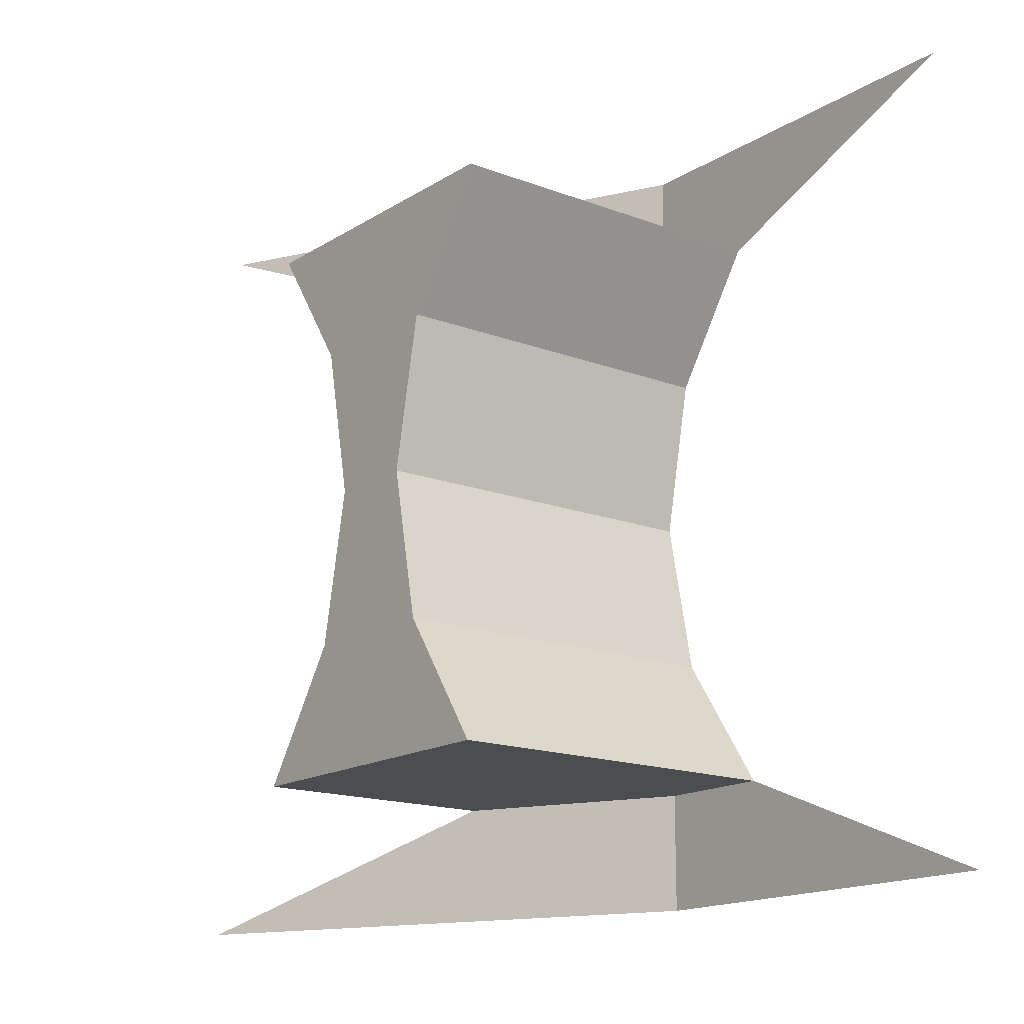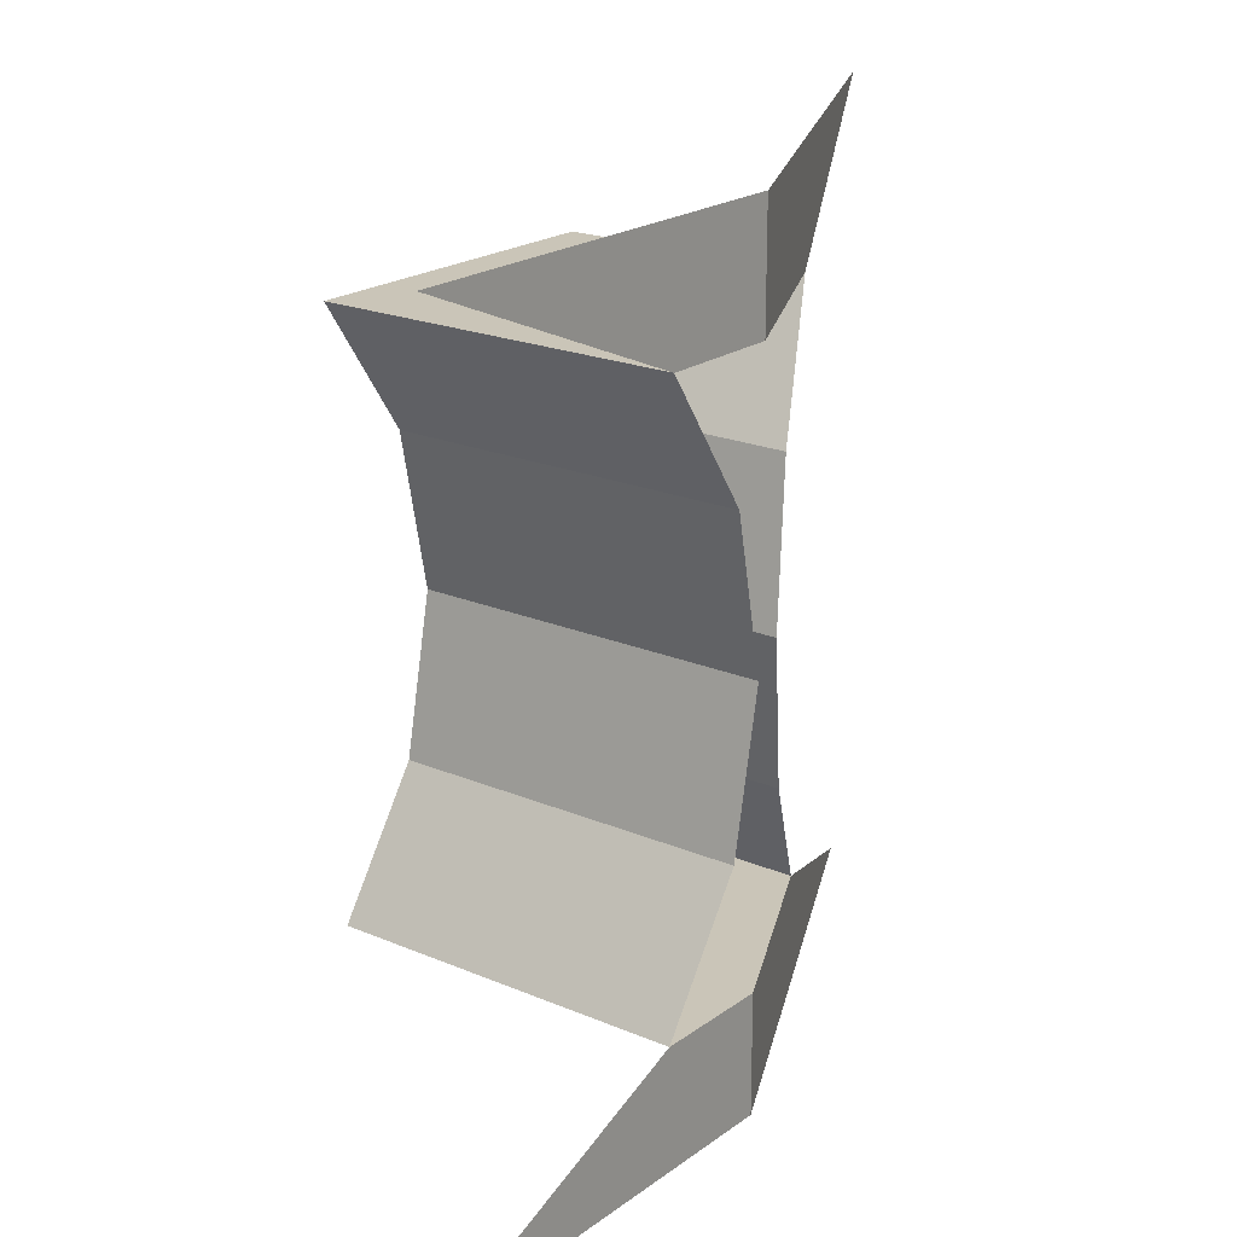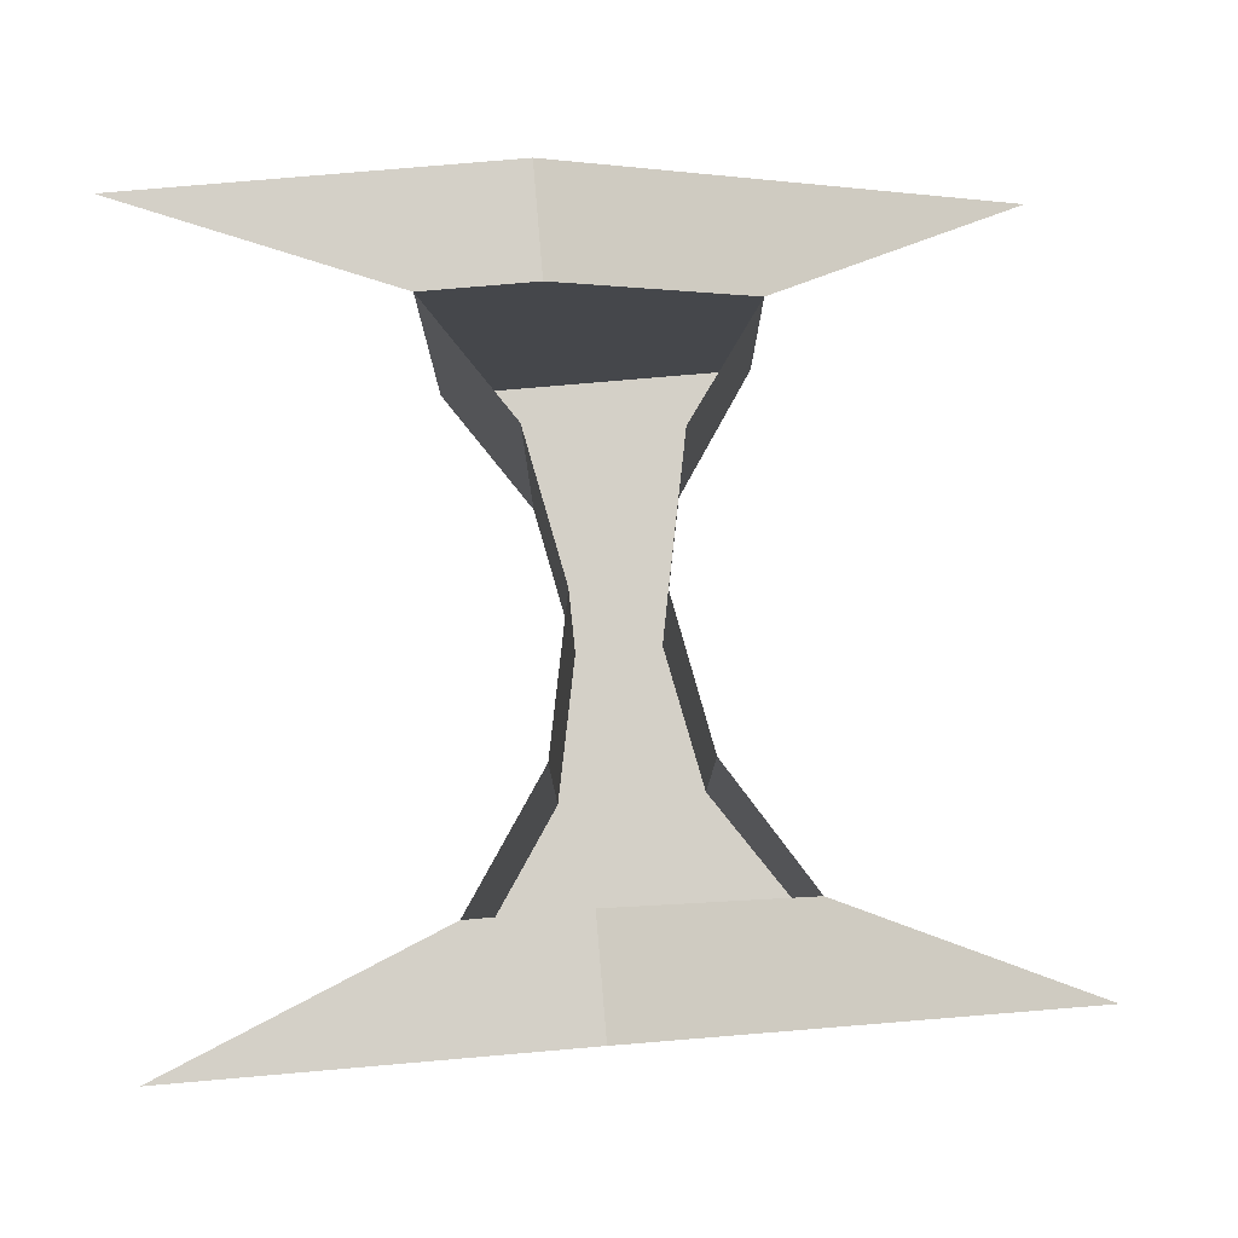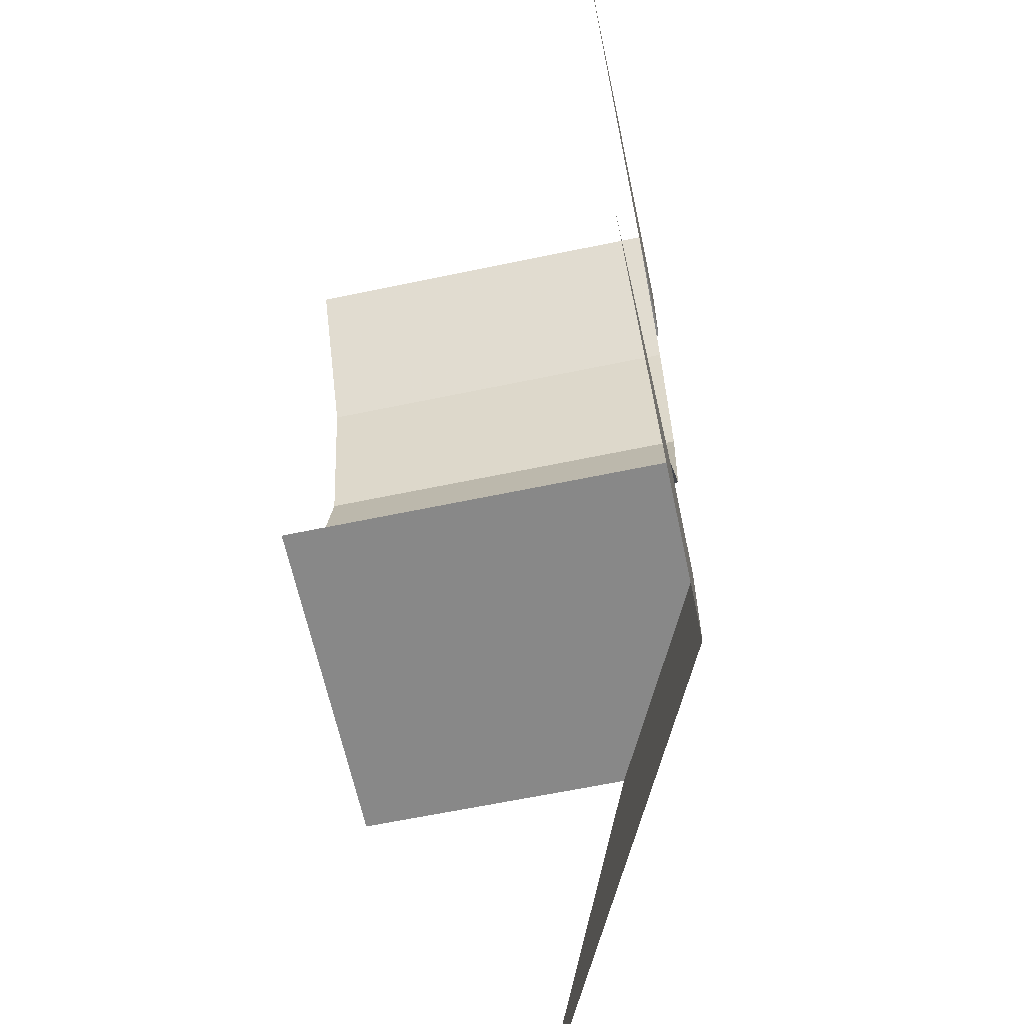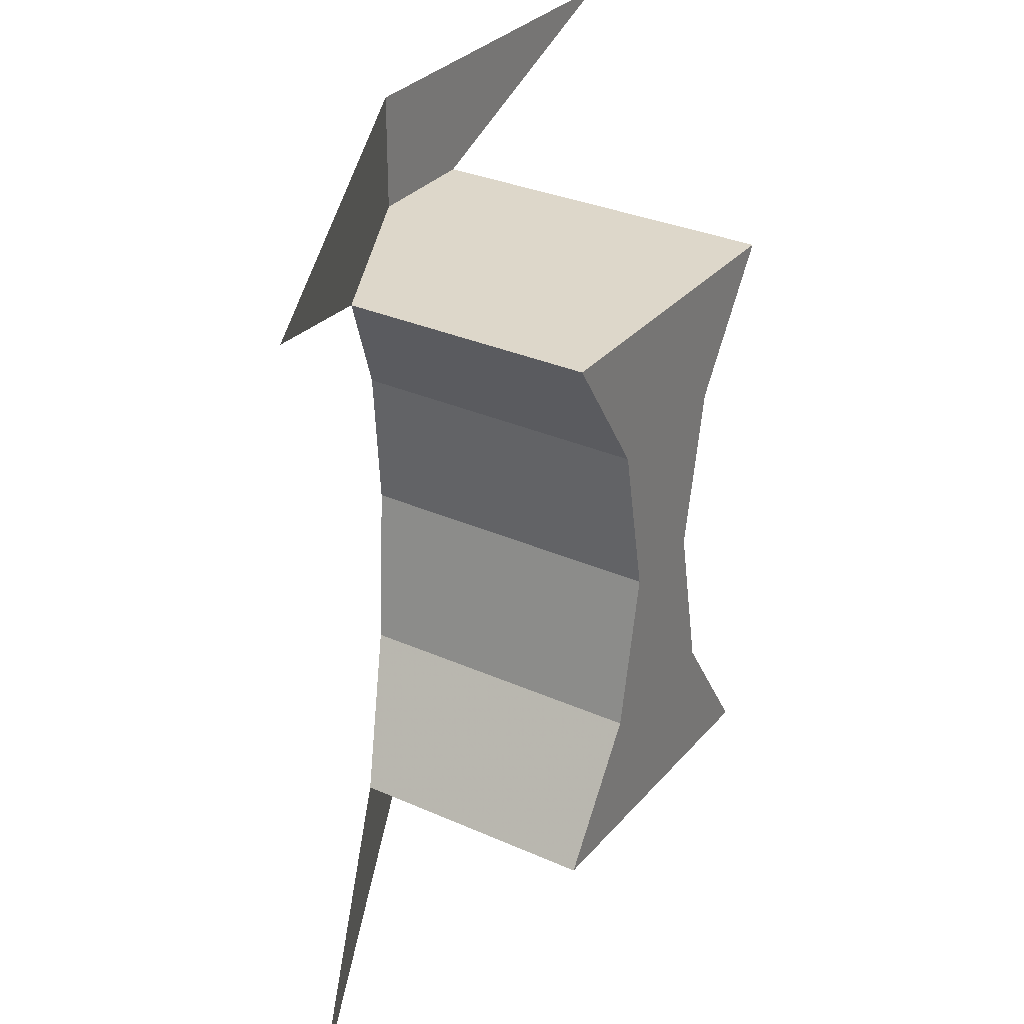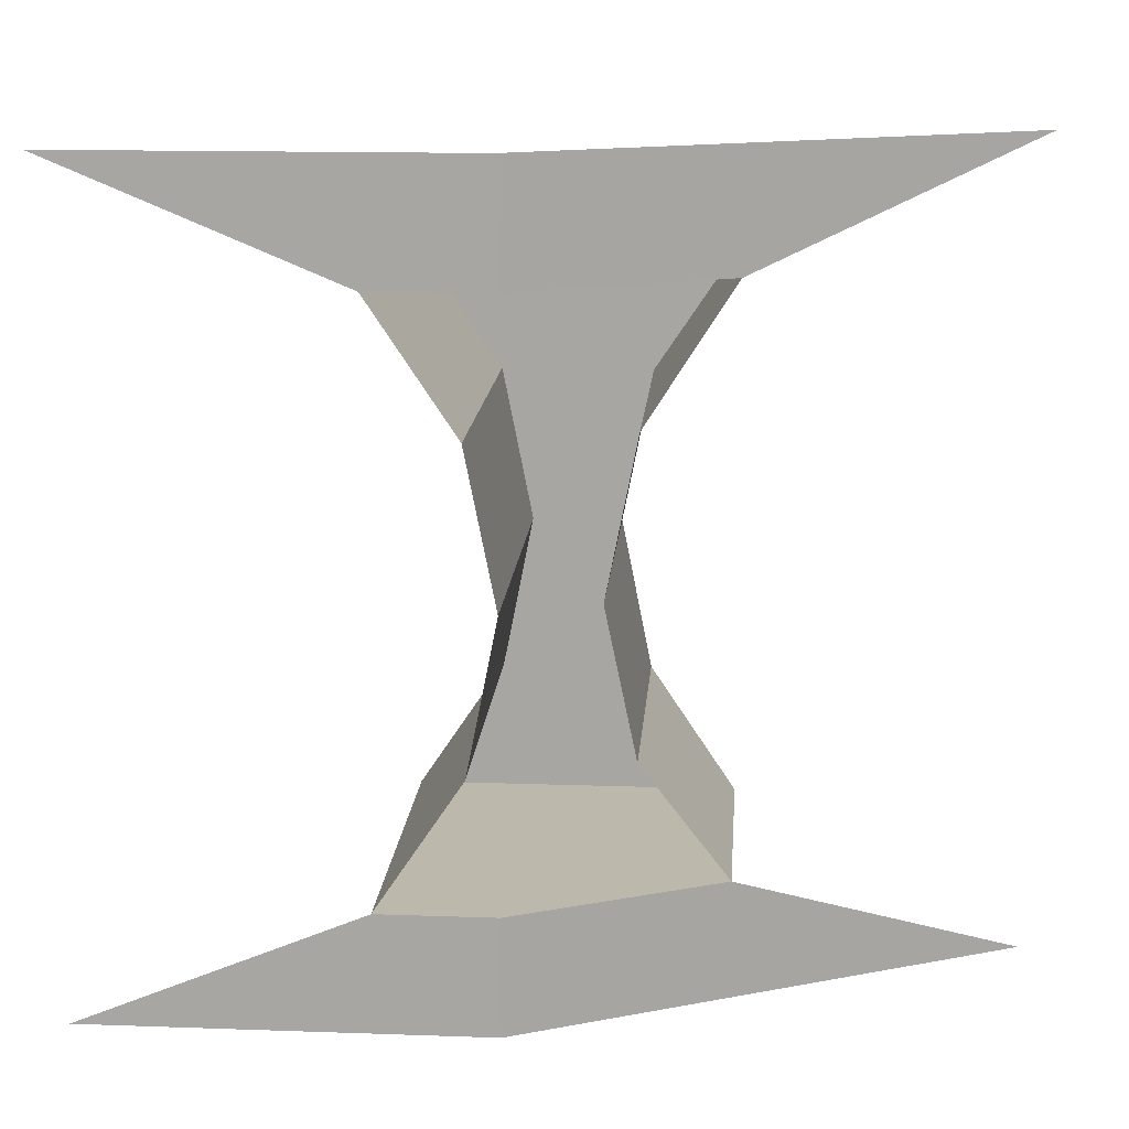
<metadata>
{"format":"obj","ext":"obj","renderer":"f3d","projection":"perspective","resolution":1024,"background":"white","views":[{"elev":-16.2,"azim":51.9,"up":"+Z"},{"elev":20.5,"azim":127.8,"up":"+Z"},{"elev":79.9,"azim":175.1,"up":"+Y"},{"elev":-62.8,"azim":102.0,"up":"+Z"},{"elev":30.9,"azim":-57.3,"up":"+Z"},{"elev":14.9,"azim":-175.7,"up":"+Z"}]}
</metadata>
<code>
v 0.682 0.6 -0.318
v 0.5845 0.6 -0.1721
v 0.5845 1 -0.1721
v 0.682 1 -0.318
v 0.5845 0.6 -0.1721
v 0.5503 0.6 0
v 0.5503 1 0
v 0.5845 1 -0.1721
v 0.5503 0.6 0
v 0.5845 0.6 0.1721
v 0.5845 1 0.1721
v 0.5503 1 0
v 0.5845 0.6 0.1721
v 0.682 0.6 0.318
v 0.682 1 0.318
v 0.5845 1 0.1721
v 0.318 0.884 -0.318
v 0.4155 0.9327 -0.1721
v 0.4155 0.6 -0.1721
v 0.318 0.6 -0.318
v 0.4155 0.9327 -0.1721
v 0.4497 0.9498 0
v 0.4497 0.6 0
v 0.4155 0.6 -0.1721
v 0.4497 0.9498 0
v 0.4155 0.9327 0.1721
v 0.4155 0.6 0.1721
v 0.4497 0.6 0
v 0.4155 0.9327 0.1721
v 0.318 0.884 0.318
v 0.318 0.6 0.318
v 0.4155 0.6 0.1721
v 0.682 0.6 -0.318
v 0.318 0.6 -0.318
v 0.4155 0.6 -0.1721
v 0.5845 0.6 -0.1721
v 0.5845 0.6 -0.1721
v 0.4155 0.6 -0.1721
v 0.4497 0.6 0
v 0.5503 0.6 0
v 0.5503 0.6 0
v 0.4497 0.6 0
v 0.4155 0.6 0.1721
v 0.5845 0.6 0.1721
v 0.5845 0.6 0.1721
v 0.4155 0.6 0.1721
v 0.318 0.6 0.318
v 0.682 0.6 0.318
v 0.318 0.6 -0.318
v 0.682 0.6 -0.318
v 0.682 1 -0.318
v 0.318 0.884 -0.318
v 0.55 1 -0.318
v 0.318 0.884 -0.318
v 0.682 1 -0.318
v 0.682 1 0.318
v 0.318 0.884 0.318
v 0.55 1 0.318
v 0.318 0.884 0.318
v 0.682 1 0.318
v 0.682 0.6 0.318
v 0.318 0.6 0.318
v 0.55 1 -0.45
v 0.55 1 -0.318
v 0.682 1 -0.318
v 1 1 -0.45
v 0 0.725 -0.45
v 0.318 0.884 -0.318
v 0.55 1 -0.318
v 0.55 1 -0.45
v 0 0.725 0.45
v 0.55 1 0.45
v 0.55 1 0.318
v 0.318 0.884 0.318
v 0.55 1 0.45
v 1 1 0.45
v 0.682 1 0.318
v 0.55 1 0.318
g mesh7007667
f 1 2 3
f 3 4 1
f 5 6 7
f 7 8 5
f 9 10 11
f 11 12 9
f 13 14 15
f 15 16 13
f 17 18 19
f 19 20 17
f 21 22 23
f 23 24 21
f 25 26 27
f 27 28 25
f 29 30 31
f 31 32 29
f 33 34 35
f 35 36 33
f 37 38 39
f 39 40 37
f 41 42 43
f 43 44 41
f 45 46 47
f 47 48 45
f 49 50 51
f 51 52 49
f 53 54 55
f 56 57 58
f 59 60 61
f 61 62 59
f 63 64 65
f 65 66 63
f 67 68 69
f 69 70 67
f 71 72 73
f 73 74 71
f 75 76 77
f 77 78 75

</code>
